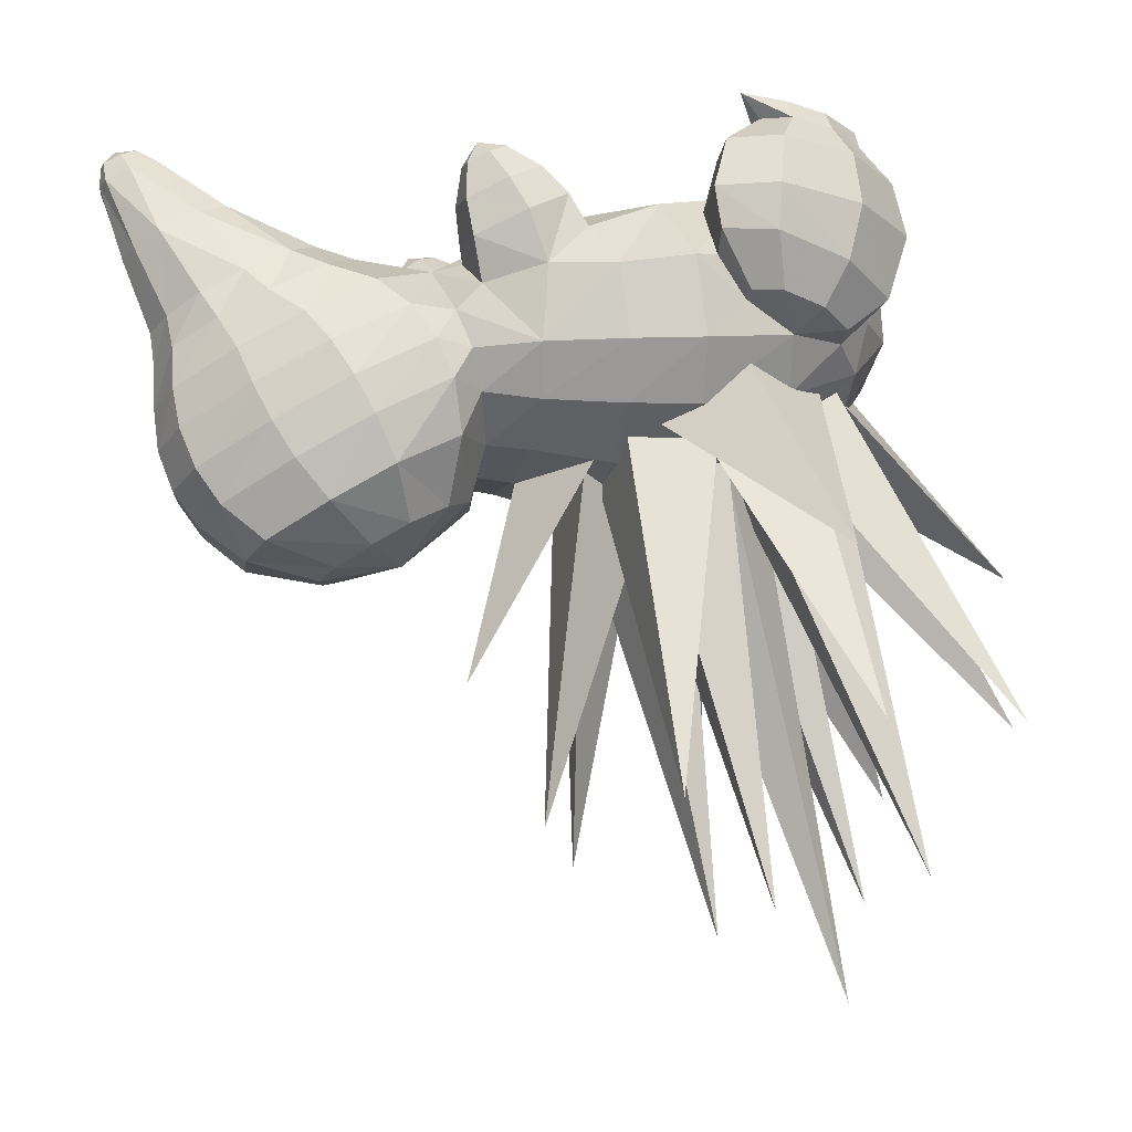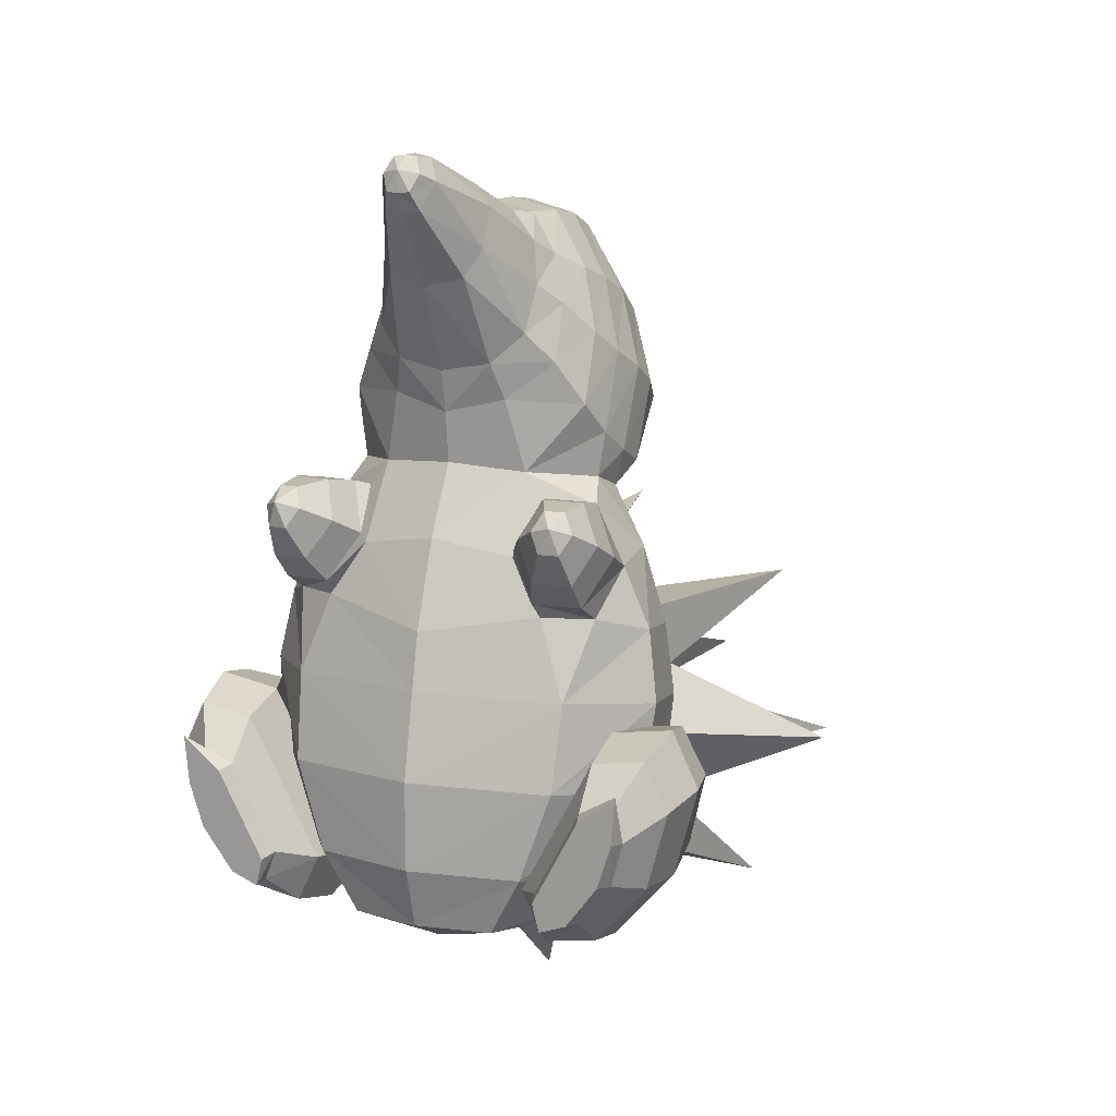
<metadata>
{"format":"obj","ext":"obj","renderer":"f3d","projection":"perspective","resolution":1024,"background":"white","views":[{"elev":-17.0,"azim":-106.3,"up":"+Z"},{"elev":14.6,"azim":22.7,"up":"+Y"}]}
</metadata>
<code>
o hinoarashi
v 0.4358 -2.083 -1.741
v 0 -2.095 -1.811
v 0 -1.545 -2.156
v 0.6041 -2.316 -0.7506
v 0.4932 -2.389 -1.162
v 0.8786 -2.114 -1.2
v 0.8053 -2.047 -1.541
v 1.092 -1.832 -1.464
v 0 -2.418 -1.329
v 0.7721 -2.218 -0.7995
v 1.061 -1.947 -0.9351
v 0.7186 -1.844 -0.3899
v 0.4932 -2.26 -0.4349
v 0 -2.238 -0.3074
v 0 -2.446 -0.6741
v -1.397 -0.7528 -1.091
v -1.331 -0.8447 -1.612
v -1.339 -1.099 -1.334
v 0 -1.808 -0.1865
v 0 -1.198 -0.1878
v -0.9201 -1.242 -0.4382
v -0.9467 -0.6605 -0.5674
v -1.38 -0.9006 -1.071
v -1.369 -1.349 -1.038
v -0.7186 -1.844 -0.3899
v -0.7721 -2.218 -0.7995
v -0.6041 -2.316 -0.7506
v -0.4932 -2.26 -0.4349
v -1.061 -0.9048 -1.953
v -1.296 -1.435 -1.519
v -1.031 -1.488 -1.83
v -1.061 -1.947 -0.9351
v 1.38 -0.9006 -1.071
v 1.397 -0.7528 -1.091
v 0.9201 -1.242 -0.4382
v 0 -0.9669 -2.305
v -0.558 -1.53 -2.072
v -0.5742 -0.9508 -2.214
v 1.339 -1.099 -1.334
v -0.8053 -2.047 -1.541
v -1.092 -1.832 -1.464
v 0.9467 -0.6605 -0.5674
v 0 -0.6168 -0.3198
v -0.4932 -2.389 -1.162
v 0.558 -1.53 -2.072
v 1.031 -1.488 -1.83
v 1.296 -1.435 -1.519
v 1.331 -0.8447 -1.612
v 1.061 -0.9048 -1.953
v 0.5742 -0.9508 -2.214
v -0.4358 -2.083 -1.741
v -0.8786 -2.114 -1.2
v 1.369 -1.349 -1.038
v 1.228 -0.8629 -0.7252
v 1.641 -0.7948 -0.7284
v 1.61 -0.8488 -0.9953
v 0.6668 -1.939 -0.7255
v 1.663 -1.775 -0.7332
v 1.26 -2.248 -0.732
v 1.285 -2.092 -1.201
v 1.633 -1.688 -1.118
v 1.297 -1.8 -1.446
v 1.498 -1.566 -1.398
v 0.8469 -2.317 -0.7288
v 1.575 -1.269 -1.349
v 1.767 -1.173 -1.033
v 1.821 -1.172 -0.7317
v 1.485 -1.082 -1.327
v 0.8158 0.5128 -0.3652
v 0.8904 0.3871 -0.3061
v 0.9638 0.5571 -0.3054
v 1.08 0.5048 -0.4111
v 1.006 0.6305 -0.4703
v 1.022 0.383 -0.329
v 0.8734 0.6346 -0.4473
v 1.591 -0.8984 -0.3678
v 1.747 -1.225 -0.3707
v 1.61 -1.747 -0.372
v 1.261 -2.157 -0.3709
v 1.234 -0.9574 -0.365
v 0.7472 -1.889 -0.3653
v 0.9032 -2.216 -0.3682
v 1.459 -1.668 -0.1324
v 1.235 -1.948 -0.1318
v 1.448 -1.178 -0.13
v 1.538 -1.367 -0.1316
v 1.201 -1.931 -0.0102
v 1.412 -1.643 -0.01064
v 0.9732 -1.812 -0.007678
v 1.277 -1.23 -0.007524
v 1.505 -1.35 -0.01005
v 0.9381 -1.793 -0.1285
v 1.02 -2 -0.008973
v 1.019 -2 -0.1302
v 1.241 -1.212 -0.1284
v 1.532 -1.019 -0.008713
v -1.61 -0.8488 -0.9953
v -1.641 -0.7948 -0.7284
v -1.228 -0.8629 -0.7252
v -0.6668 -1.939 -0.7255
v -1.285 -2.092 -1.201
v -1.26 -2.248 -0.732
v -1.663 -1.775 -0.7332
v -1.633 -1.688 -1.118
v -1.297 -1.8 -1.446
v -1.498 -1.566 -1.398
v -0.8469 -2.317 -0.7288
v -1.575 -1.269 -1.349
v -1.767 -1.173 -1.033
v -1.821 -1.172 -0.7317
v -1.485 -1.082 -1.327
v 1.169 0.396 -0.6123
v 1.025 0.6391 -0.7267
v 1.058 0.1607 -0.4536
v 0.8021 0.1686 -0.4093
v 0.658 0.4116 -0.5236
v 0.7694 0.6469 -0.6823
v -1.591 -0.8984 -0.3678
v -1.747 -1.225 -0.3707
v -1.261 -2.157 -0.3709
v -1.61 -1.747 -0.372
v -1.234 -0.9574 -0.365
v -0.7472 -1.889 -0.3653
v -0.9032 -2.216 -0.3682
v -1.235 -1.948 -0.1318
v -1.459 -1.668 -0.1324
v -1.448 -1.178 -0.13
v -1.538 -1.367 -0.1316
v -0.9732 -1.812 -0.007677
v -1.412 -1.643 -0.01064
v -1.201 -1.931 -0.0102
v -1.277 -1.23 -0.007524
v -1.505 -1.35 -0.01005
v -1.02 -2 -0.008973
v -0.9381 -1.793 -0.1285
v -1.019 -2 -0.1302
v -1.241 -1.212 -0.1283
v -1.532 -1.019 -0.008713
v -0.4683 0.06348 -2.157
v -0.8653 0.09859 -1.958
v -1.085 0.1511 -1.66
v -1.252 -0.3635 -1.646
v 0 0.3305 -0.6426
v 0.5299 0.231 -0.7379
v 1.085 0.1511 -1.66
v 0.9106 0.502 -1.242
v 1.065 -0.1522 -0.8375
v 0.7551 -0.1268 -0.6578
v 1.141 0.1355 -1.151
v 1.315 -0.2798 -1.171
v 0 -0.2394 -0.4106
v 0.6216 0.5597 -1.008
v -0.7551 -0.1268 -0.6578
v -0.9106 0.502 -1.242
v 0.9984 -0.4221 -1.978
v 1.252 -0.3635 -1.646
v 0 -0.4803 -2.308
v 0 0.05115 -2.227
v 0.557 -0.4652 -2.222
v -1.315 -0.2798 -1.171
v -1.141 0.1355 -1.151
v -0.557 -0.4652 -2.222
v -0.9984 -0.4221 -1.978
v 0.8653 0.09859 -1.958
v 0.4683 0.06348 -2.157
v -0.5299 0.231 -0.7379
v -0.6216 0.5597 -1.008
v -1.065 -0.1522 -0.8375
v 1e-06 1.122 -0.8726
v 1e-06 1.402 -0.8186
v -0.3212 1.459 -0.864
v -0.6651 1.446 -1.122
v -0.3868 1.215 -0.9509
v -0.6411 1.803 -1.328
v -0.5114 1.647 -0.9915
v -0.511 2.097 -1.498
v -0.5237 1.942 -1.161
v -0.295 2.343 -1.64
v -0.4406 2.203 -1.312
v 0 2.413 -1.68
v -0.2434 2.38 -1.415
v -0.8455 1.009 -2.462
v -0.5351 0.8496 -2.738
v -0.4823 0.5946 -2.59
v -0.2923 0.4062 -2.481
v -0.7876 0.5887 -2.22
v -0.6614 1.385 -2.679
v -0.4083 1.067 -2.863
v -0.3516 1.723 -2.875
v -0.2024 1.248 -2.968
v 0 1.788 -2.912
v 0 1.312 -3.005
v 0.8973 0.9549 -1.427
v 0.9409 0.7967 -1.651
v 0 0.3396 -2.443
v 0.2923 0.4062 -2.481
v 0.7876 0.5887 -2.22
v 0.9368 0.6776 -1.898
v 0.2024 1.248 -2.968
v 0.4083 1.067 -2.863
v 0 0.7789 -2.86
v 0.5351 0.8496 -2.738
v 0.4823 0.5946 -2.59
v 0.3868 1.215 -0.9509
v 0.3212 1.459 -0.864
v -0.8228 1.162 -1.253
v -0.8973 0.9549 -1.427
v 0 2.446 -1.453
v -0.7906 1.6 -1.506
v -0.8728 1.447 -1.711
v -0.9409 0.7967 -1.651
v -0.9267 1.307 -1.946
v -0.9368 0.6776 -1.898
v -0.9269 1.17 -2.182
v -0.6255 1.987 -1.729
v -0.6765 1.892 -1.968
v -0.7058 1.769 -2.213
v -0.7008 1.616 -2.44
v 0.6651 1.446 -1.122
v 0.3516 1.723 -2.875
v 0 2.089 -2.713
v 0.3523 2.009 -2.667
v 0 2.259 -2.496
v 0.3591 2.176 -2.448
v 0 2.363 -2.24
v 0.3541 2.284 -2.195
v 0 2.4 -1.967
v 0.3377 2.334 -1.929
v 0.295 2.343 -1.64
v 0.2434 2.38 -1.415
v 0.5114 1.647 -0.9915
v 0.6411 1.803 -1.328
v 0.5237 1.942 -1.161
v 0.6614 1.385 -2.679
v 0.7008 1.616 -2.44
v 0.7058 1.769 -2.213
v 0.6765 1.892 -1.968
v 0.6255 1.987 -1.729
v 0.511 2.097 -1.498
v 0.4406 2.203 -1.312
v 0.8455 1.009 -2.462
v 0.9269 1.17 -2.182
v 0.9267 1.307 -1.946
v 0.8729 1.447 -1.711
v 0.7906 1.6 -1.506
v 0.8228 1.162 -1.253
v -0.3377 2.334 -1.929
v -0.3541 2.284 -2.195
v -0.3591 2.176 -2.448
v -0.3523 2.009 -2.667
v 1e-06 1.972 -0.586
v -0.3428 2.215 -0.726
v -0.326 2.464 -0.8702
v 0.326 2.464 -0.8702
v 0.3428 2.215 -0.726
v 0.1166 2.484 -0.2954
v 1e-06 2.457 -0.2797
v 0.1785 2.598 -0.9474
v 0 2.644 -0.9742
v 0 2.815 -0.4861
v -0.1785 2.598 -0.9474
v -0.114 2.795 -0.4749
v -0.1845 2.655 -0.394
v -0.1166 2.484 -0.2954
v -0.2568 2.036 -0.6228
v 0.114 2.795 -0.4749
v 0.1845 2.655 -0.394
v 0.2568 2.036 -0.6228
v -0.07835 2.603 -0.2293
v 1e-06 2.737 -0.2302
v -0.124 2.709 -0.2904
v 0.124 2.709 -0.2904
v 0.07835 2.603 -0.2293
v 1e-06 2.592 -0.2229
v -0.07658 2.806 -0.3468
v 1e-06 2.817 -0.353
v 0.07659 2.806 -0.3468
v -0.7339 -0.01346 -0.5661
v -1.058 -0.02338 -0.6224
v -0.5509 0.2967 -0.7121
v -1.016 0.5869 -0.9708
v -0.6921 0.5969 -0.9145
v -1.199 0.2768 -0.8247
v -1.058 0.1607 -0.4536
v -1.169 0.396 -0.6123
v -0.8021 0.1686 -0.4093
v -0.658 0.4116 -0.5236
v -0.7694 0.6469 -0.6823
v -1.025 0.6391 -0.7267
v -0.9638 0.5571 -0.3054
v -1.08 0.5048 -0.4111
v -1.022 0.383 -0.329
v -0.8158 0.5128 -0.3652
v -0.8734 0.6346 -0.4473
v -1.006 0.6305 -0.4703
v -0.8904 0.3871 -0.3061
v 0.7339 -0.01346 -0.5661
v 1.058 -0.02338 -0.6224
v 0.5509 0.2967 -0.7121
v 0.6921 0.5969 -0.9145
v 1.016 0.5869 -0.9708
v 1.199 0.2768 -0.8247
v -0.5916 -0.4186 -2.053
v 0 -0.03195 -1.927
v 0 0.3418 -3.6
v 0.5916 -0.4186 -2.053
v 0.818 -1.78 -1.688
v 0.818 -0.6372 -1.994
v 1.953 -1.545 -3.094
v 1.159 -1.151 -1.627
v 0 -3.431 -2.589
v 0 -2.271 -1.327
v -0.5916 -1.999 -1.629
v 0.5916 -1.999 -1.629
v -1.953 -1.545 -3.094
v -0.818 -0.6372 -1.994
v -0.818 -1.78 -1.688
v -1.159 -1.151 -1.627
v 0.7101 -1.843 -1.463
v 1.177 -2.981 -3.904
v 0.7703 -1.261 -1.774
v 0.06821 -1.94 -1.592
v -0.7101 -1.843 -1.463
v -1.177 -2.981 -3.904
v -0.06822 -1.94 -1.592
v -0.7703 -1.261 -1.774
v 0.7101 -0.4708 -1.831
v 1.177 -0.7059 -4.514
v 0.06821 -0.4515 -1.991
v 0.7703 -1.13 -1.809
v -0.7101 -0.4708 -1.831
v -1.177 -0.7059 -4.514
v -0.7703 -1.13 -1.809
v -0.06821 -0.4515 -1.991
v 0.4237 -0.3566 -1.848
v 0 -0.1713 -4.511
v -0.4237 -0.3566 -1.848
v 0 -0.9915 -1.96
v 0.8249 -1.563 -1.525
v 1.693 -1.807 -4.073
v 0.8249 -0.7441 -1.744
v 0.2406 -1.224 -1.898
v -0.4237 -1.95 -1.421
v 0 -3.442 -3.634
v 0.4237 -1.95 -1.421
v 0 -1.456 -1.835
v -0.8249 -0.7441 -1.744
v -1.693 -1.807 -4.073
v -0.8249 -1.563 -1.525
v -0.2406 -1.224 -1.898
v 0.559 -1.156 -1.743
v 0.5417 -2.556 -4.776
v 0.05798 -1.243 -1.747
v -0.02595 -1.721 -1.592
v 0.6921 -1.836 -1.507
v 0.02595 -1.721 -1.592
v -0.5417 -2.556 -4.776
v -0.05798 -1.243 -1.747
v -0.559 -1.156 -1.743
v -0.6921 -1.836 -1.507
v -0.559 -1.206 -1.73
v -0.5417 -1.509 -5.056
v -0.05798 -1.131 -1.777
v 0.02595 -0.6408 -1.881
v -0.6921 -0.4986 -1.865
v -0.02595 -0.6408 -1.881
v 0.5417 -1.509 -5.056
v 0.05798 -1.131 -1.777
v 0.559 -1.206 -1.73
v 0.6921 -0.4986 -1.865
v 0 -0.7679 -1.837
v 0 -2.194 -5.517
v -0.4527 -1.178 -1.727
v 0 -1.588 -1.617
v 0.4527 -1.178 -1.727
v -0.4353 0.3463 -2.145
v 0 0.2894 -2.214
v -0.7561 0.457 -1.908
v -0.874 0.5498 -1.668
v -0.8521 0.6539 -1.415
v 0.4971 0.7319 -1.027
v 0.8521 0.6539 -1.415
v 0.7561 0.457 -1.908
v 0.874 0.5498 -1.668
v -0.4971 0.7319 -1.027
v 0 0.7806 -0.9084
v 0.4353 0.3463 -2.145
f 38 31 29
f 38 37 31
f 36 37 38
f 36 3 37
f 45 3 36
f 45 1 3
f 7 1 45
f 45 46 7
f 50 46 45
f 50 49 46
f 45 36 50
f 3 1 2
f 2 51 3
f 37 3 51
f 51 40 37
f 31 37 40
f 139 163 140
f 139 162 163
f 158 162 139
f 158 157 162
f 159 157 158
f 159 50 157
f 49 50 159
f 159 155 49
f 165 155 159
f 165 164 155
f 165 159 158
f 36 157 50
f 36 38 157
f 162 157 38
f 38 29 162
f 163 162 29
f 26 100 107
f 10 64 57
f 6 64 10
f 6 8 64
f 60 64 8
f 60 59 64
f 58 59 60
f 58 78 59
f 77 78 58
f 58 67 77
f 61 67 58
f 61 66 67
f 63 66 61
f 63 65 66
f 47 65 63
f 47 68 65
f 39 68 47
f 39 33 68
f 56 68 33
f 56 65 68
f 66 65 56
f 56 55 66
f 54 55 56
f 54 80 55
f 57 80 54
f 57 81 80
f 82 81 57
f 57 64 82
f 79 82 64
f 64 59 79
f 78 79 59
f 60 61 58
f 60 62 61
f 8 62 60
f 8 47 62
f 63 62 47
f 63 61 62
f 55 67 66
f 55 76 67
f 80 76 55
f 76 77 67
f 33 54 56
f 33 53 54
f 57 54 53
f 53 11 57
f 10 57 11
f 107 52 26
f 107 41 52
f 101 41 107
f 101 105 41
f 104 105 101
f 104 106 105
f 109 106 104
f 109 108 106
f 97 108 109
f 97 111 108
f 23 111 97
f 23 18 111
f 30 111 18
f 30 108 111
f 106 108 30
f 30 105 106
f 41 105 30
f 32 100 26
f 32 24 100
f 99 100 24
f 99 122 100
f 98 122 99
f 98 118 122
f 110 118 98
f 110 119 118
f 103 119 110
f 103 121 119
f 102 121 103
f 102 120 121
f 107 120 102
f 107 124 120
f 100 124 107
f 100 123 124
f 122 123 100
f 102 101 107
f 102 103 101
f 104 101 103
f 103 110 104
f 109 104 110
f 110 98 109
f 97 109 98
f 98 99 97
f 23 97 99
f 99 24 23
f 6 7 8
f 6 5 7
f 4 5 6
f 4 15 5
f 13 15 4
f 13 14 15
f 12 14 13
f 12 19 14
f 35 19 12
f 35 20 19
f 42 20 35
f 42 43 20
f 148 43 42
f 148 151 43
f 144 151 148
f 144 143 151
f 381 143 144
f 381 386 143
f 385 143 386
f 385 166 143
f 167 166 385
f 385 154 167
f 380 154 385
f 380 141 154
f 379 141 380
f 379 378 141
f 140 141 378
f 140 142 141
f 163 142 140
f 163 17 142
f 29 17 163
f 29 30 17
f 31 30 29
f 31 41 30
f 40 41 31
f 40 52 41
f 44 52 40
f 44 27 52
f 15 27 44
f 15 28 27
f 14 28 15
f 14 25 28
f 19 25 14
f 19 21 25
f 20 21 19
f 20 22 21
f 43 22 20
f 43 153 22
f 151 153 43
f 151 166 153
f 143 166 151
f 18 17 30
f 18 16 17
f 23 16 18
f 23 21 16
f 24 21 23
f 24 25 21
f 32 25 24
f 32 26 25
f 28 25 26
f 26 27 28
f 52 27 26
f 22 16 21
f 22 160 16
f 168 160 22
f 168 161 160
f 141 160 161
f 141 142 160
f 16 160 142
f 142 17 16
f 141 161 154
f 153 168 22
f 46 8 7
f 46 47 8
f 49 47 46
f 49 48 47
f 155 48 49
f 155 156 48
f 164 156 155
f 164 145 156
f 383 145 164
f 383 384 145
f 382 145 384
f 382 146 145
f 381 146 382
f 381 152 146
f 144 152 381
f 48 39 47
f 48 34 39
f 156 34 48
f 156 150 34
f 145 150 156
f 145 149 150
f 146 149 145
f 34 33 39
f 34 35 33
f 42 35 34
f 34 150 42
f 147 42 150
f 147 148 42
f 149 147 150
f 51 44 40
f 51 9 44
f 2 9 51
f 2 1 9
f 9 1 5
f 5 15 9
f 44 9 15
f 1 7 5
f 35 53 33
f 35 12 53
f 11 53 12
f 12 10 11
f 13 10 12
f 13 4 10
f 6 10 4
f 376 140 378
f 376 139 140
f 377 139 376
f 377 158 139
f 165 158 377
f 377 387 165
f 164 165 387
f 387 383 164
f 153 278 168
f 153 166 278
f 280 278 166
f 280 287 278
f 282 287 280
f 282 288 287
f 281 288 282
f 281 289 288
f 283 289 281
f 283 285 289
f 279 285 283
f 279 284 285
f 278 284 279
f 278 286 284
f 287 286 278
f 287 296 286
f 293 296 287
f 293 290 296
f 294 290 293
f 294 295 290
f 289 295 294
f 289 285 295
f 291 295 285
f 291 290 295
f 292 290 291
f 292 296 290
f 286 296 292
f 292 284 286
f 291 284 292
f 291 285 284
f 279 168 278
f 279 161 168
f 283 161 279
f 283 281 161
f 154 161 281
f 281 282 154
f 167 154 282
f 282 280 167
f 166 167 280
f 294 288 289
f 294 293 288
f 287 288 293
f 147 297 148
f 147 298 297
f 149 298 147
f 149 302 298
f 301 302 149
f 301 113 302
f 117 113 301
f 117 75 113
f 69 75 117
f 69 71 75
f 70 71 69
f 70 74 71
f 115 74 70
f 115 114 74
f 297 114 115
f 297 298 114
f 112 114 298
f 112 72 114
f 73 72 112
f 73 71 72
f 75 71 73
f 73 113 75
f 112 113 73
f 112 302 113
f 298 302 112
f 74 72 71
f 74 114 72
f 146 301 149
f 146 300 301
f 152 300 146
f 152 299 300
f 144 299 152
f 144 297 299
f 148 297 144
f 300 117 301
f 300 116 117
f 299 116 300
f 299 297 116
f 115 116 297
f 115 70 116
f 69 116 70
f 69 117 116
f 83 79 78
f 83 84 79
f 88 84 83
f 88 87 84
f 89 87 88
f 89 93 87
f 92 93 89
f 92 94 93
f 81 94 92
f 81 82 94
f 84 94 82
f 84 87 94
f 93 94 87
f 84 82 79
f 92 80 81
f 92 95 80
f 89 95 92
f 89 90 95
f 88 90 89
f 88 91 90
f 83 91 88
f 83 86 91
f 78 86 83
f 78 77 86
f 85 86 77
f 77 76 85
f 95 85 76
f 76 80 95
f 90 96 95
f 90 91 96
f 86 96 91
f 86 85 96
f 95 96 85
f 120 126 121
f 120 125 126
f 124 125 120
f 124 136 125
f 123 136 124
f 123 135 136
f 122 135 123
f 122 137 135
f 118 137 122
f 118 127 137
f 119 127 118
f 119 128 127
f 121 128 119
f 121 126 128
f 133 128 126
f 126 130 133
f 125 130 126
f 125 131 130
f 136 131 125
f 136 134 131
f 135 134 136
f 135 129 134
f 137 129 135
f 137 132 129
f 130 129 132
f 130 131 129
f 134 129 131
f 132 133 130
f 137 138 132
f 137 127 138
f 128 138 127
f 128 133 138
f 132 138 133
f 172 171 175
f 172 173 171
f 206 173 172
f 206 385 173
f 207 385 206
f 207 380 385
f 211 380 207
f 211 379 380
f 213 379 211
f 213 378 379
f 186 378 213
f 186 376 378
f 185 376 186
f 185 377 376
f 195 377 185
f 195 196 377
f 201 196 195
f 201 203 196
f 202 203 201
f 202 241 203
f 234 241 202
f 234 242 241
f 235 242 234
f 234 220 235
f 200 220 234
f 200 199 220
f 201 199 200
f 201 192 199
f 190 192 201
f 190 191 192
f 189 191 190
f 189 250 191
f 218 250 189
f 218 217 250
f 249 250 217
f 249 221 250
f 223 221 249
f 223 224 221
f 226 224 223
f 226 237 224
f 238 237 226
f 226 228 238
f 225 228 226
f 225 227 228
f 247 227 225
f 247 178 227
f 176 178 247
f 176 179 178
f 181 178 179
f 181 180 178
f 208 180 181
f 208 230 180
f 229 180 230
f 229 227 180
f 228 227 229
f 229 239 228
f 240 239 229
f 229 230 240
f 254 240 230
f 254 233 240
f 255 233 254
f 255 231 233
f 228 239 238
f 178 180 227
f 200 202 201
f 200 234 202
f 223 225 226
f 223 248 225
f 249 248 223
f 249 216 248
f 217 216 249
f 248 247 225
f 248 215 247
f 216 215 248
f 215 176 247
f 221 191 250
f 221 222 191
f 224 222 221
f 224 236 222
f 237 236 224
f 185 201 195
f 185 184 201
f 186 184 185
f 186 182 184
f 213 182 186
f 213 214 182
f 187 182 214
f 187 183 182
f 188 183 187
f 188 201 183
f 190 201 188
f 188 189 190
f 187 189 188
f 187 218 189
f 214 218 187
f 183 184 182
f 183 201 184
f 191 199 192
f 191 220 199
f 222 220 191
f 222 235 220
f 236 235 222
f 198 241 242
f 198 197 241
f 383 197 198
f 383 387 197
f 196 197 387
f 196 203 197
f 241 197 203
f 196 387 377
f 198 384 383
f 198 194 384
f 382 384 194
f 194 193 382
f 381 382 193
f 193 246 381
f 204 381 246
f 204 169 381
f 205 169 204
f 205 170 169
f 171 169 170
f 171 173 169
f 385 169 173
f 385 386 169
f 381 169 386
f 219 204 246
f 219 205 204
f 231 205 219
f 253 263 262
f 253 252 263
f 264 263 252
f 267 254 266
f 267 255 254
f 256 255 267
f 252 177 175
f 252 253 177
f 179 177 253
f 253 181 179
f 261 181 253
f 261 208 181
f 259 208 261
f 259 258 208
f 260 258 259
f 260 266 258
f 254 258 266
f 254 230 258
f 208 258 230
f 261 260 259
f 261 262 260
f 253 262 261
f 265 264 252
f 265 251 264
f 257 264 251
f 251 256 257
f 268 256 251
f 268 255 256
f 211 214 213
f 211 212 214
f 207 212 211
f 207 210 212
f 206 210 207
f 206 209 210
f 172 209 206
f 172 174 209
f 175 174 172
f 175 177 174
f 176 174 177
f 176 215 174
f 209 174 215
f 215 216 209
f 210 209 216
f 216 217 210
f 212 210 217
f 217 218 212
f 214 212 218
f 177 179 176
f 233 239 240
f 233 232 239
f 231 232 233
f 231 219 232
f 245 232 219
f 245 238 232
f 237 238 245
f 245 244 237
f 246 244 245
f 246 193 244
f 243 244 193
f 243 236 244
f 235 236 243
f 243 242 235
f 194 242 243
f 194 198 242
f 236 237 244
f 238 239 232
f 243 193 194
f 245 219 246
f 175 265 252
f 175 171 265
f 251 265 171
f 171 170 251
f 205 251 170
f 205 268 251
f 231 268 205
f 231 255 268
f 260 277 266
f 260 276 277
f 262 276 260
f 262 275 276
f 263 275 262
f 263 271 275
f 264 271 263
f 264 269 271
f 257 269 264
f 257 274 269
f 256 274 257
f 256 273 274
f 267 273 256
f 267 272 273
f 266 272 267
f 266 277 272
f 270 271 269
f 270 275 271
f 276 275 270
f 270 277 276
f 272 277 270
f 270 273 272
f 274 273 270
f 270 269 274
f 304 305 303
f 304 306 305
f 303 305 306
f 308 309 307
f 308 310 309
f 307 309 310
f 313 311 312
f 313 314 311
f 312 311 314
f 317 315 316
f 317 318 315
f 316 315 318
f 320 321 319
f 320 322 321
f 319 322 320
f 324 325 323
f 324 326 325
f 323 326 324
f 328 329 327
f 328 330 329
f 327 330 328
f 332 333 331
f 332 334 333
f 331 334 332
f 336 337 335
f 336 338 337
f 335 338 336
f 340 341 339
f 340 342 341
f 339 342 340
f 344 345 343
f 344 346 345
f 343 346 344
f 348 349 347
f 348 350 349
f 347 350 348
f 352 353 351
f 352 354 353
f 355 354 352
f 352 351 355
f 357 358 356
f 357 359 358
f 360 359 357
f 357 356 360
f 362 363 361
f 362 364 363
f 365 364 362
f 362 361 365
f 367 368 366
f 367 369 368
f 370 369 367
f 367 366 370
f 372 373 371
f 372 374 373
f 375 374 372
f 372 371 375

</code>
